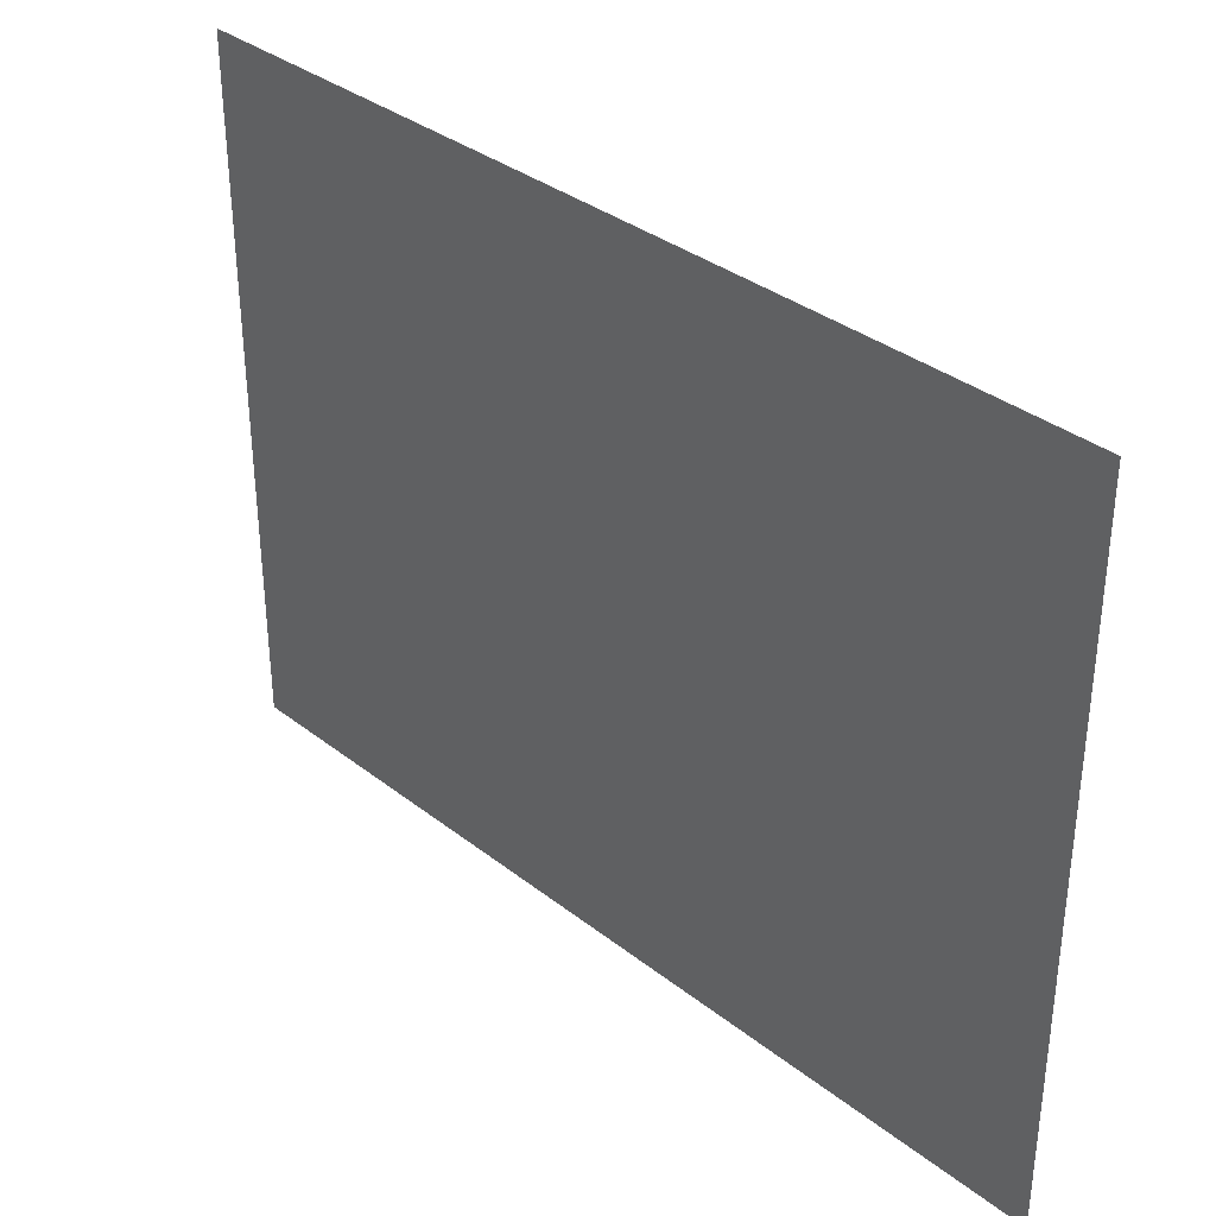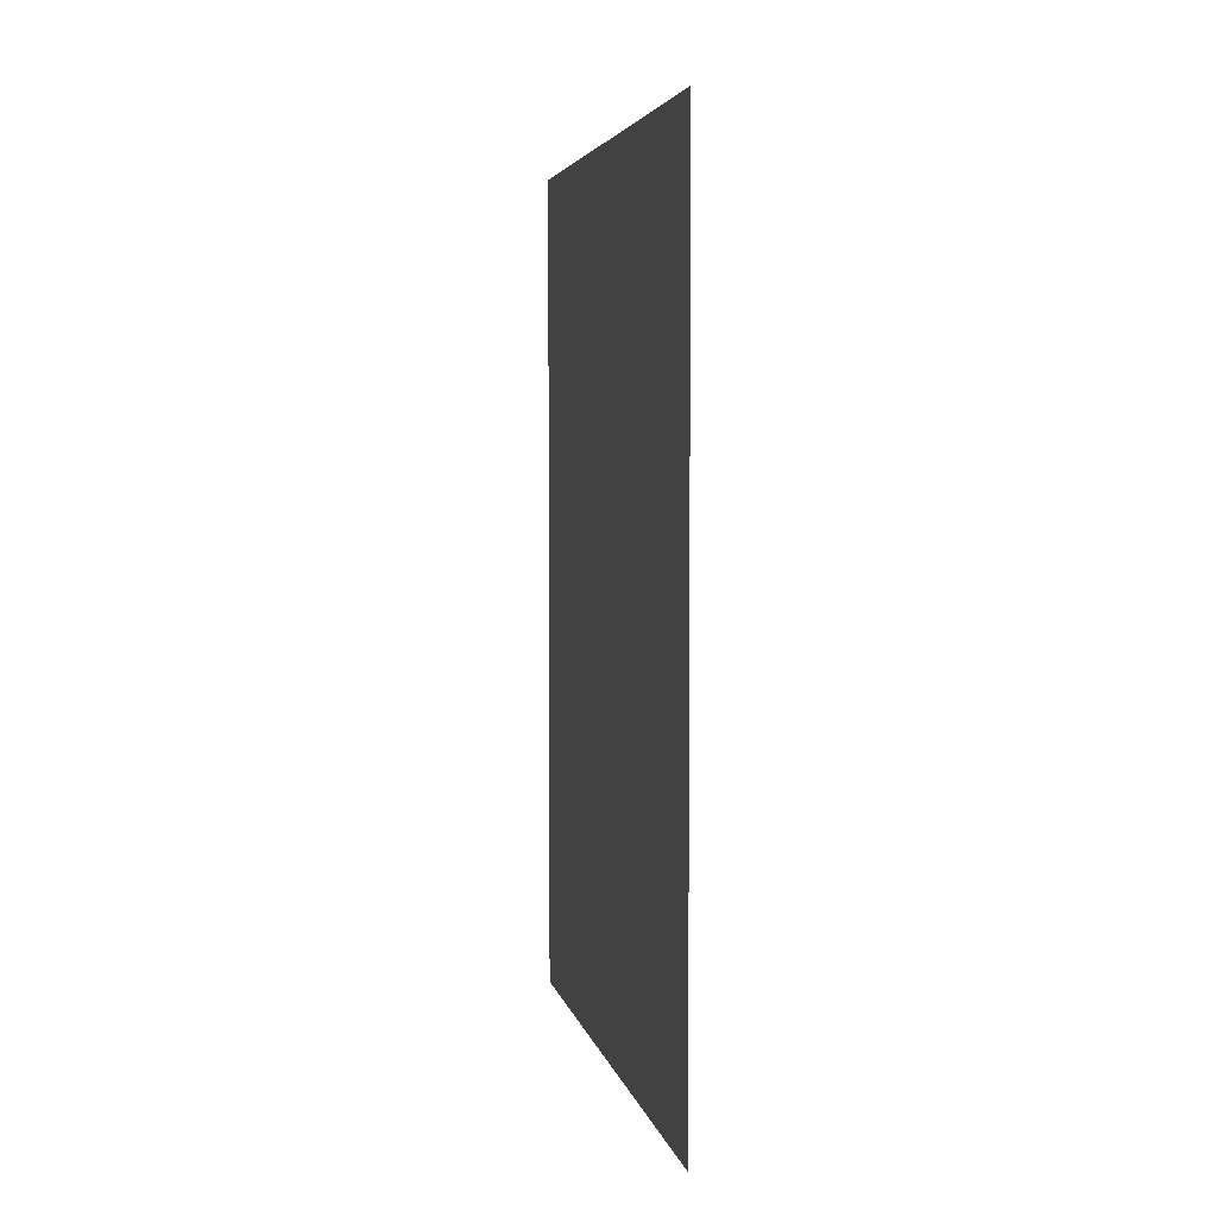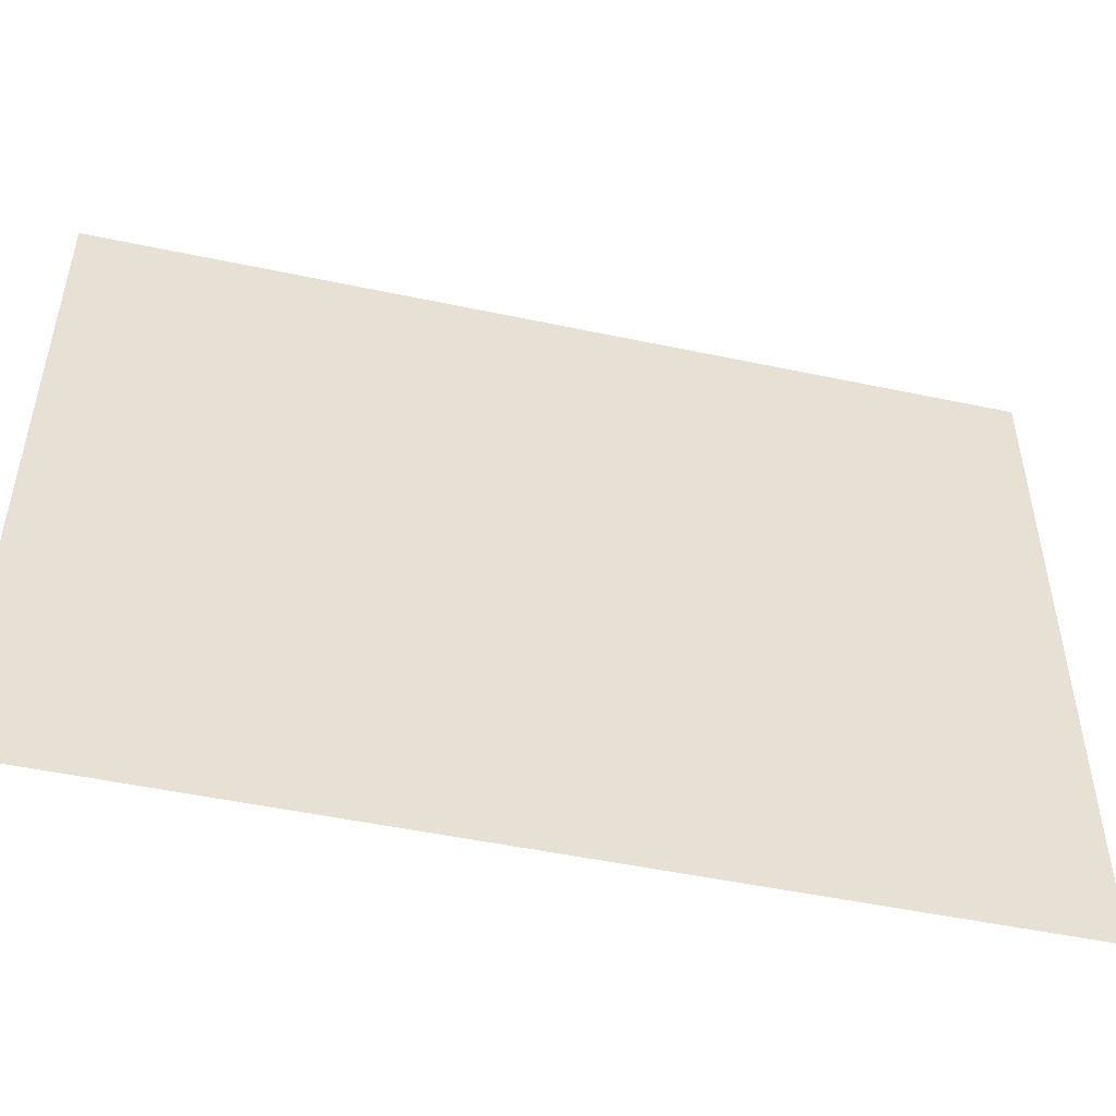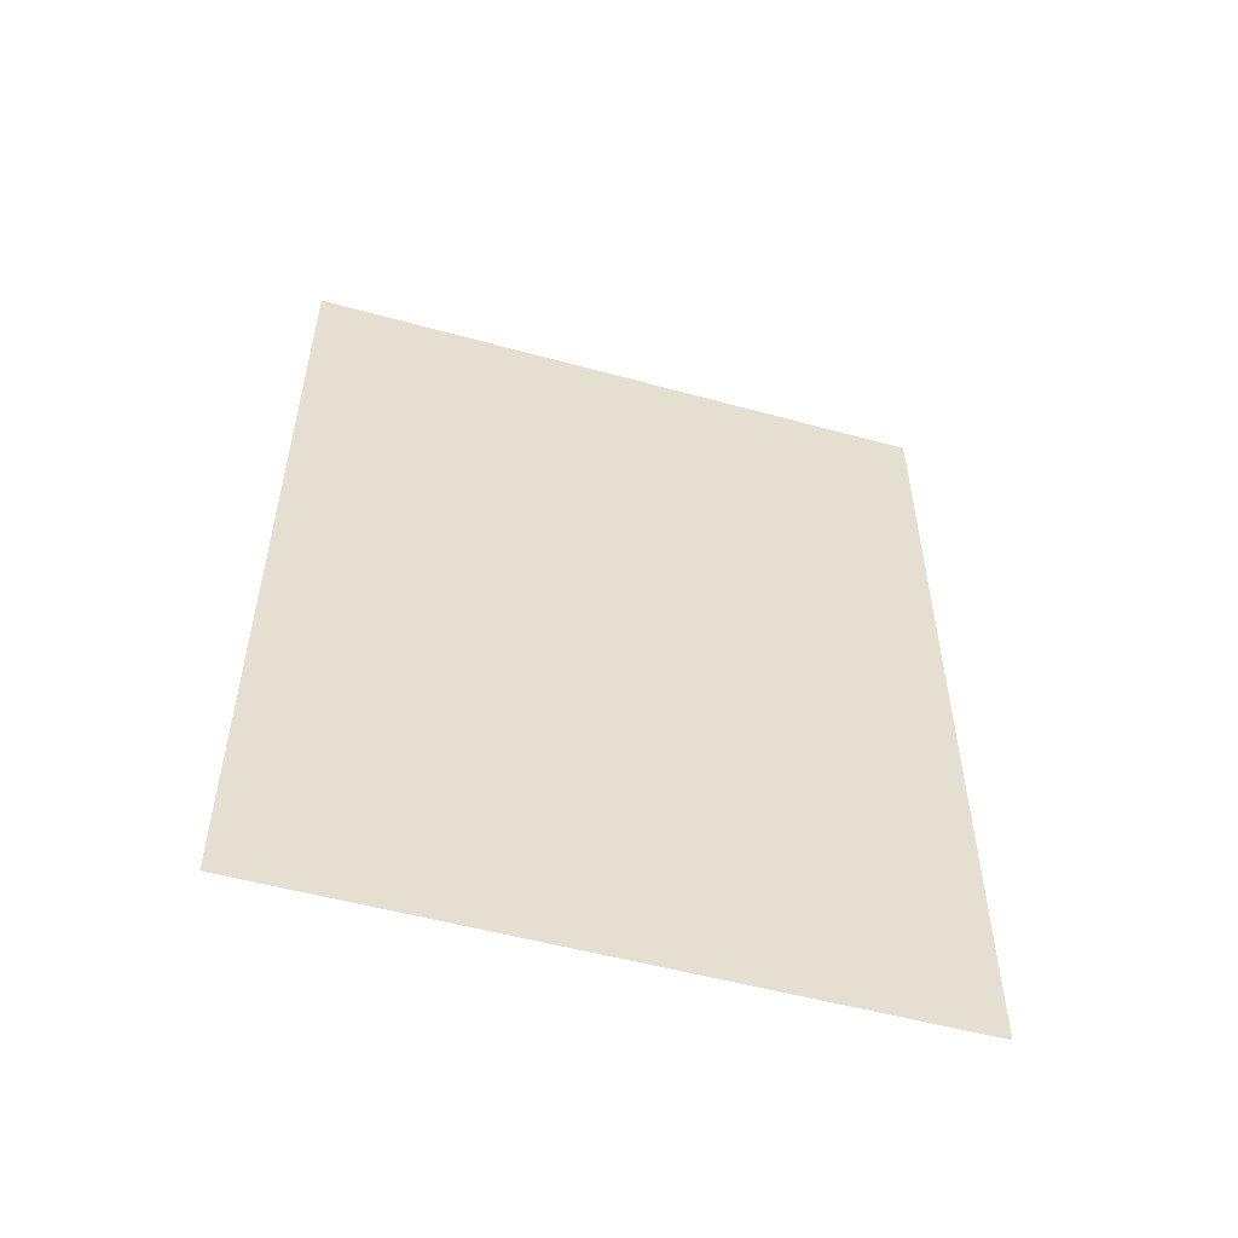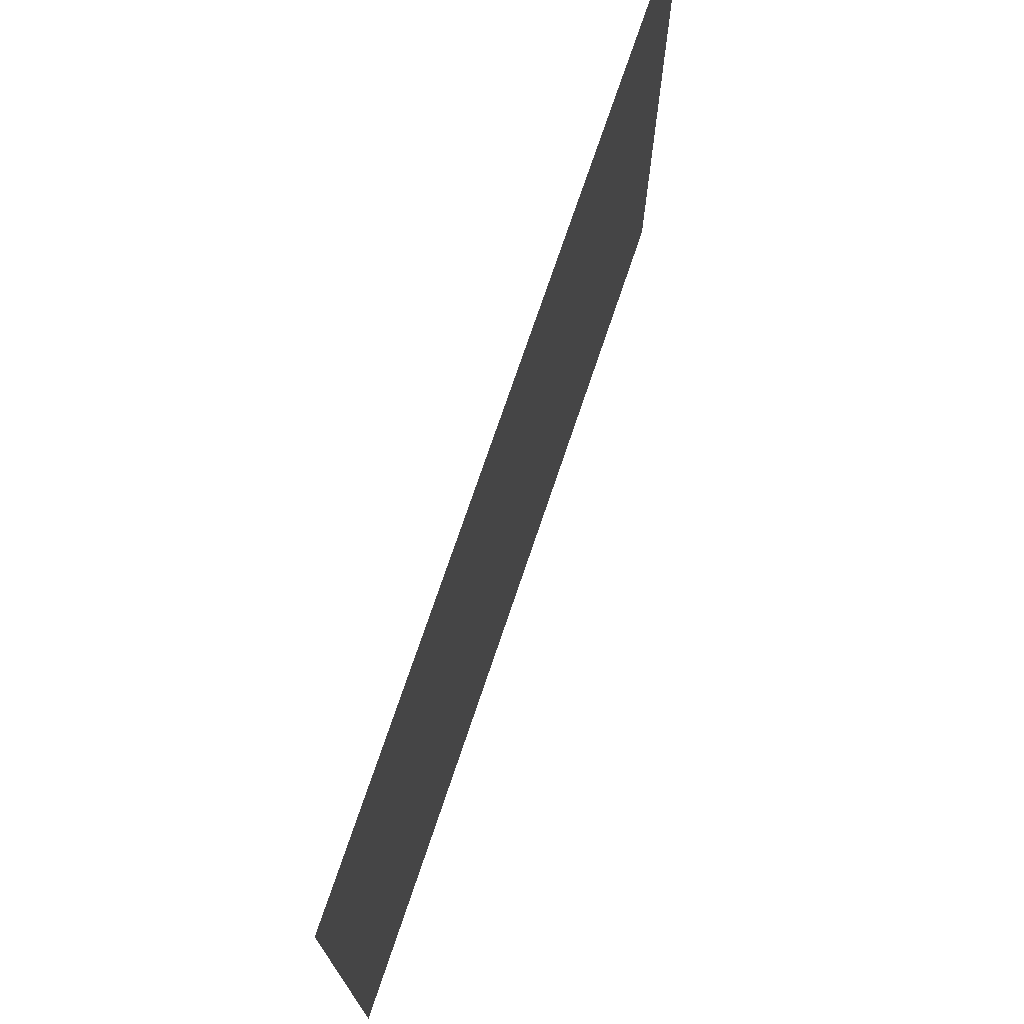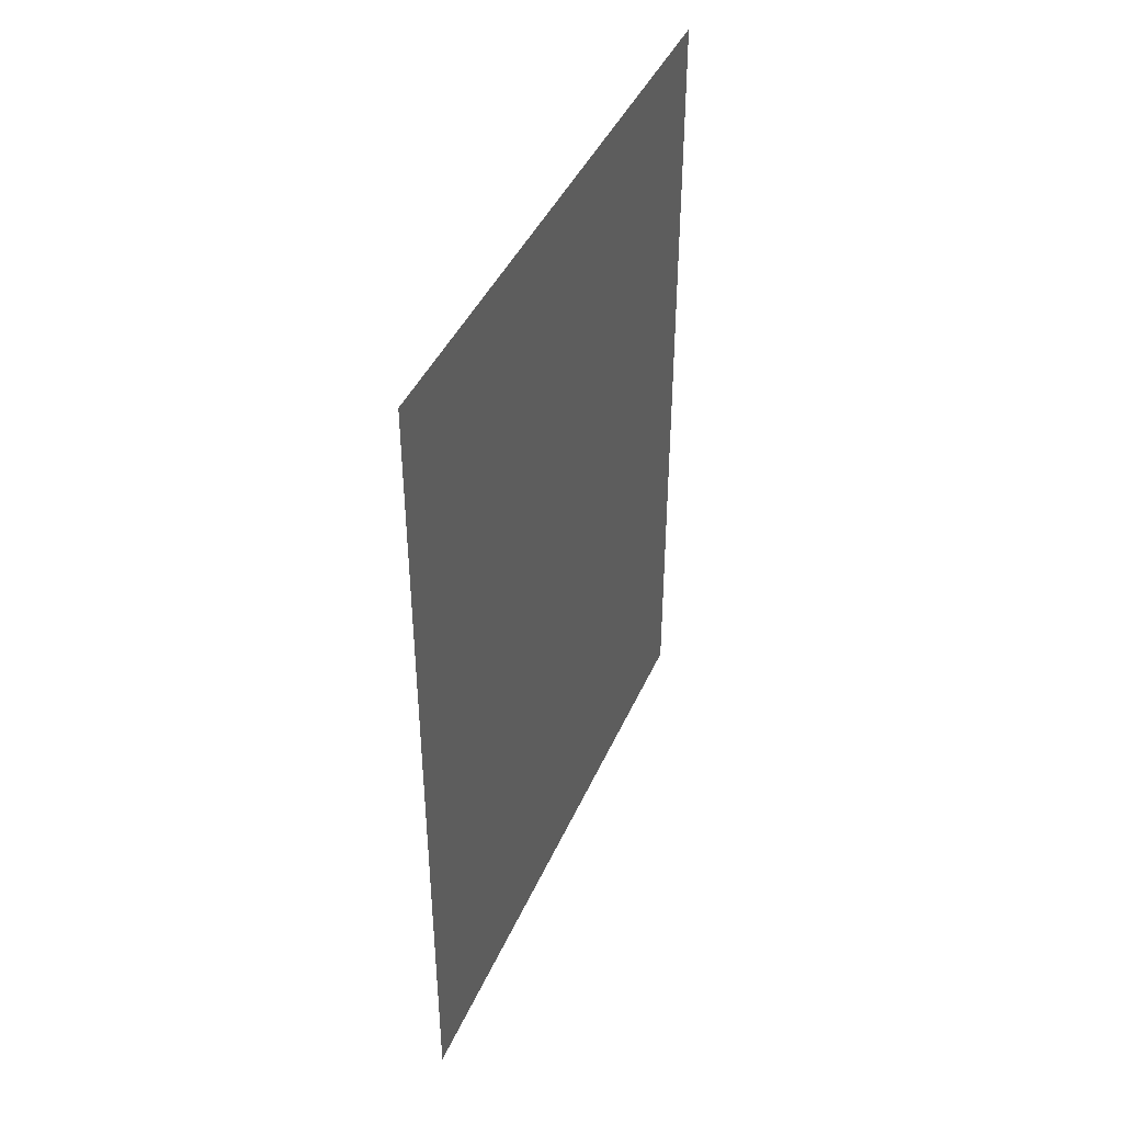
<metadata>
{"format":"obj","ext":"obj","renderer":"f3d","projection":"perspective","resolution":1024,"background":"white","views":[{"elev":34.8,"azim":136.1,"up":"+Z"},{"elev":4.3,"azim":-11.4,"up":"+Y"},{"elev":-49.6,"azim":-103.2,"up":"+Z"},{"elev":-53.0,"azim":73.6,"up":"+Y"},{"elev":73.0,"azim":-161.4,"up":"+Z"},{"elev":42.4,"azim":-157.4,"up":"+Y"}]}
</metadata>
<code>
v 0 48.13 -36.13
v 0 -48.13 -36.13
v -0 48.13 36.13
v -0 -48.13 36.13
f 2 4 3 1

</code>
